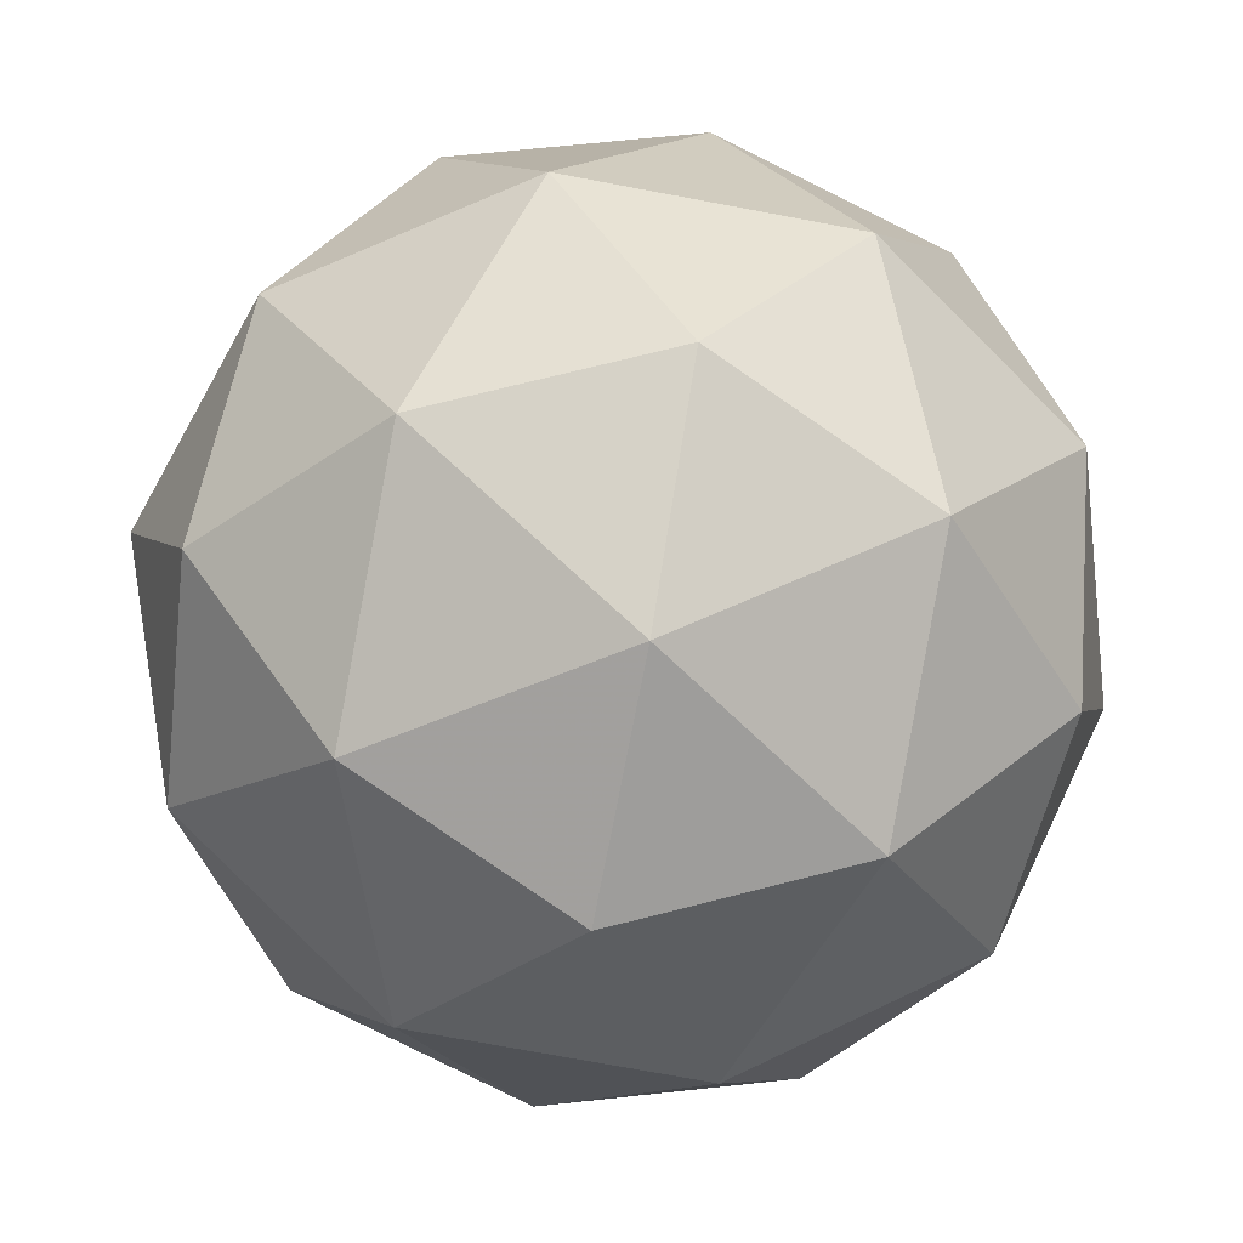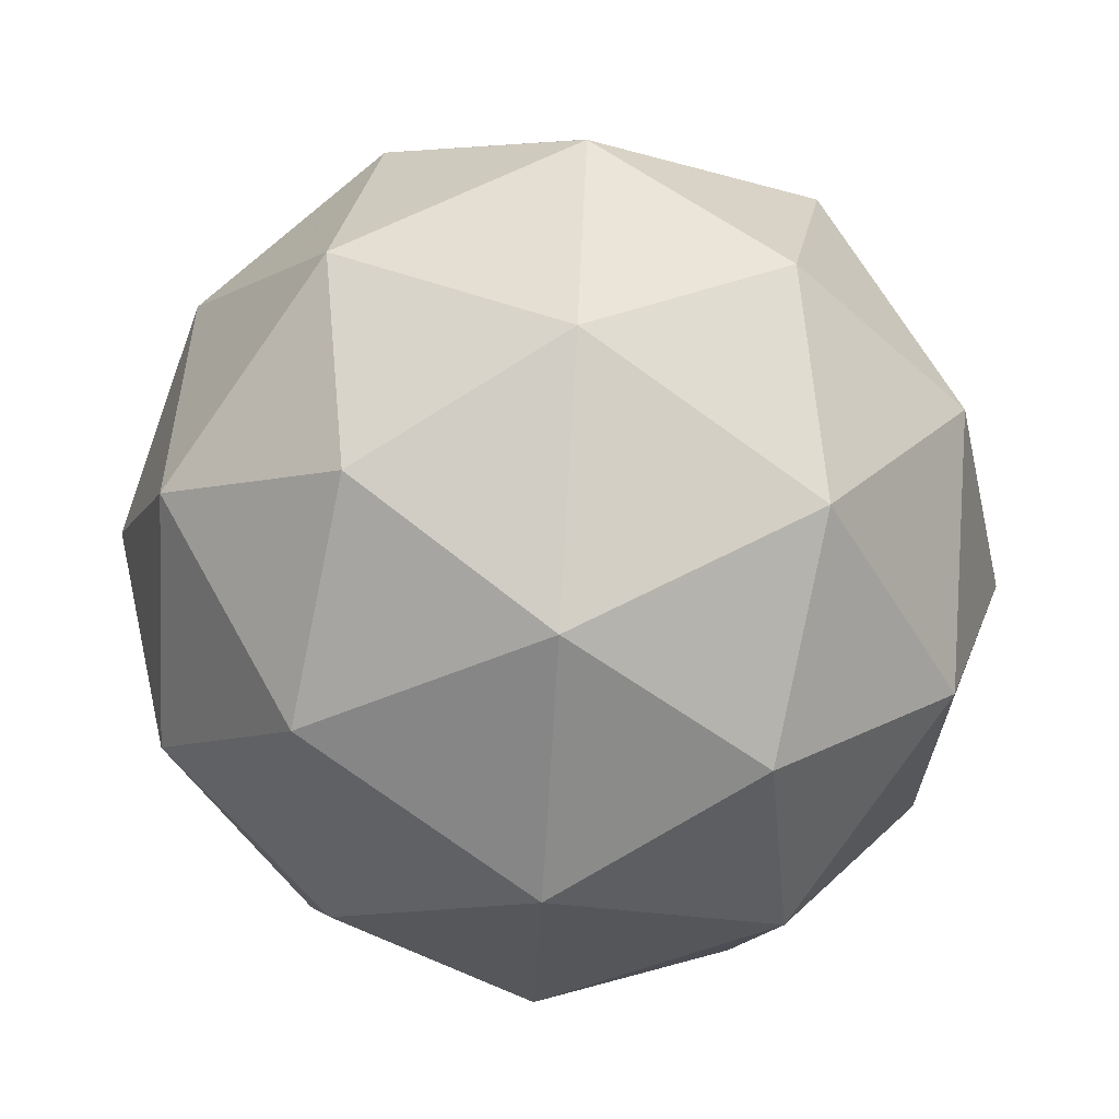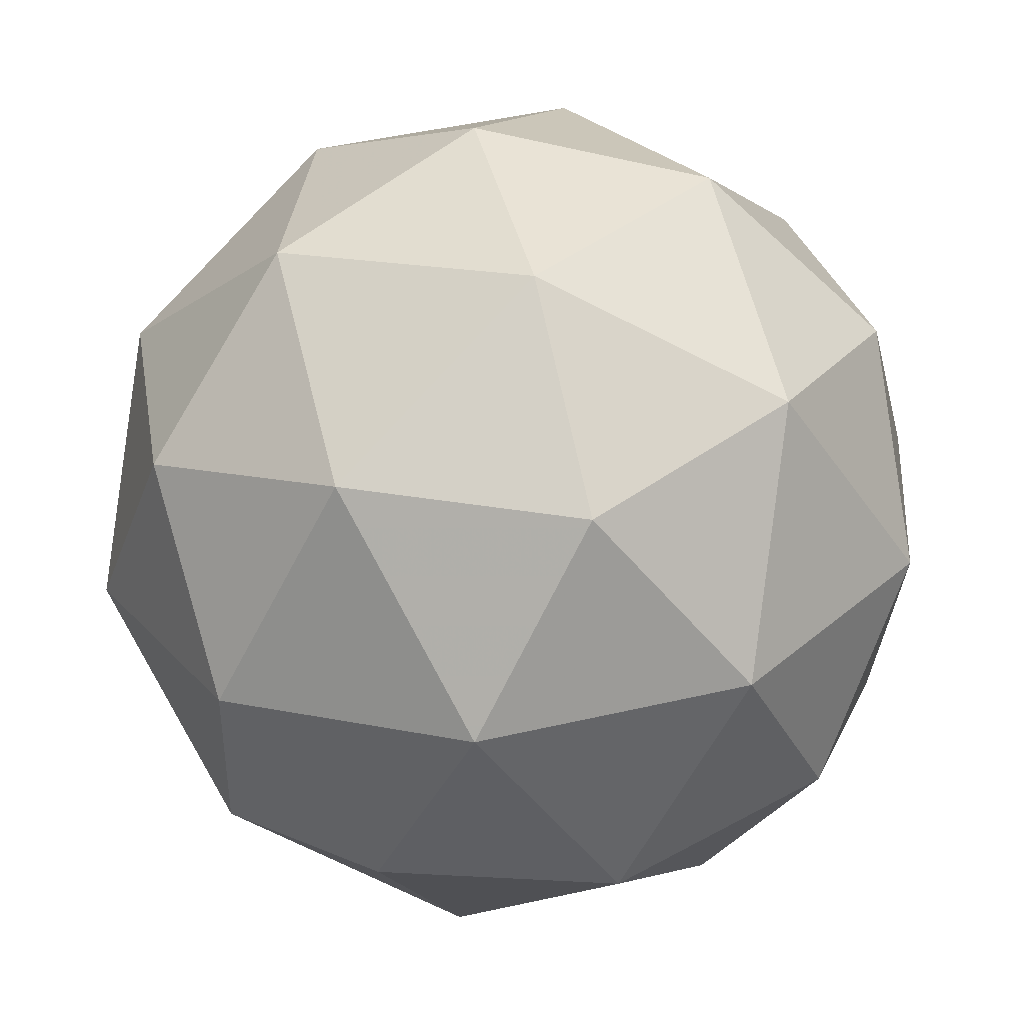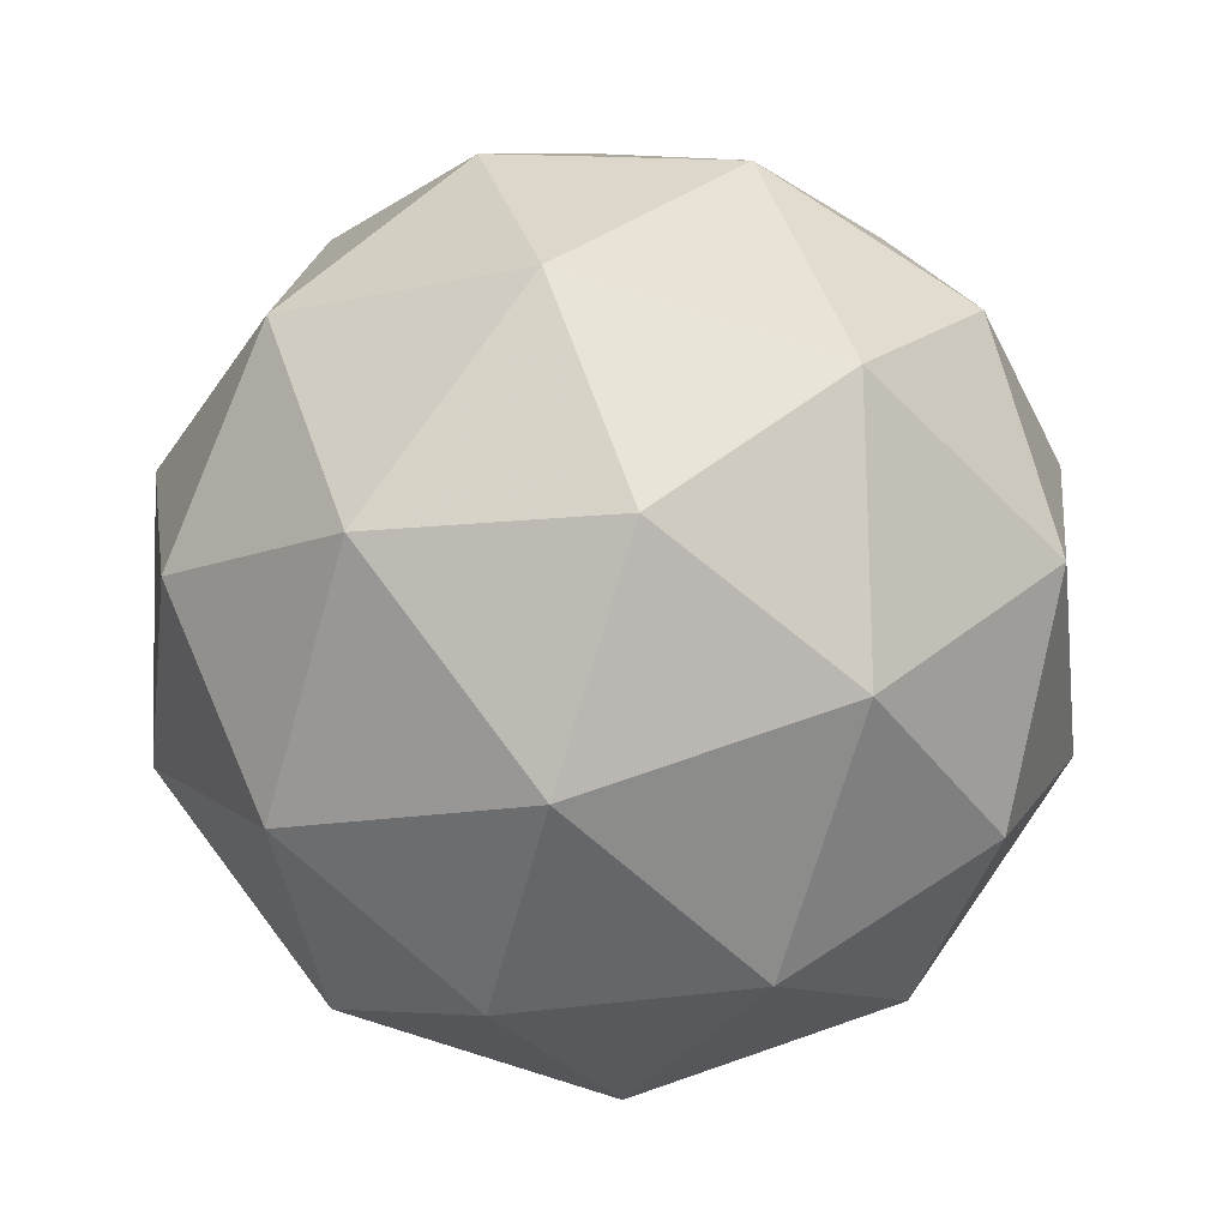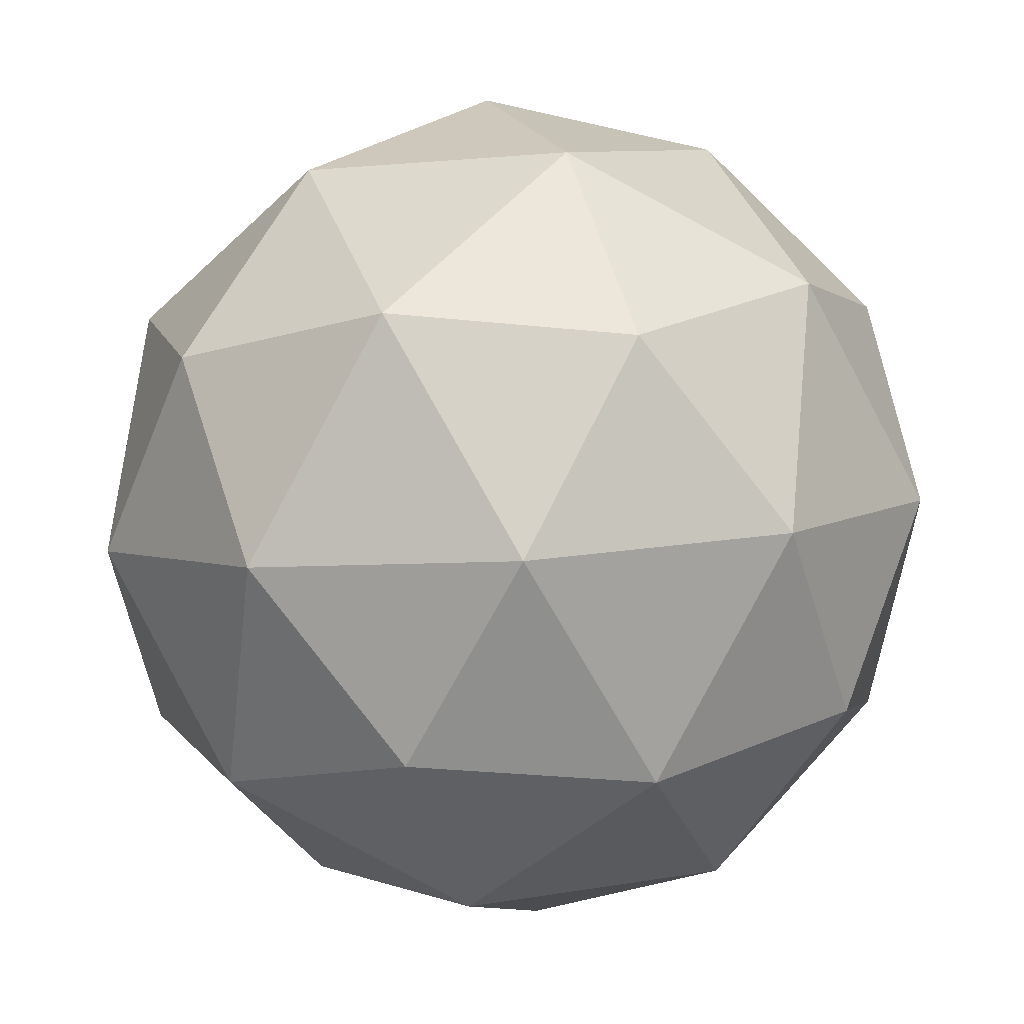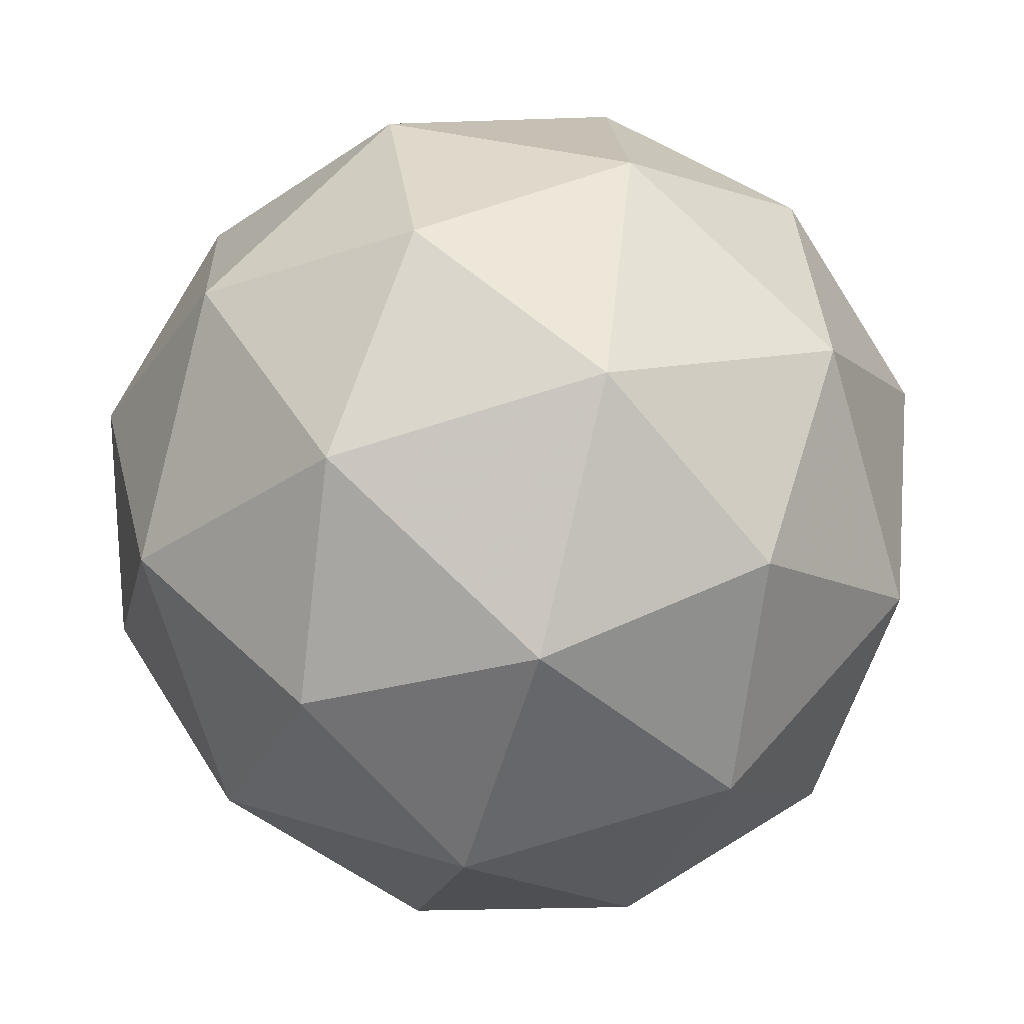
<metadata>
{"format":"obj","ext":"obj","renderer":"f3d","projection":"perspective","resolution":1024,"background":"white","views":[{"elev":48.1,"azim":-153.2,"up":"+Z"},{"elev":-73.7,"azim":10.7,"up":"+Y"},{"elev":15.3,"azim":-100.5,"up":"+Z"},{"elev":52.0,"azim":-61.9,"up":"+Y"},{"elev":-8.2,"azim":-106.6,"up":"+Z"},{"elev":43.6,"azim":-62.6,"up":"+Z"}]}
</metadata>
<code>
v 69.49 -21.73 -91.87
v 69.55 -21.72 -91.82
v 69.53 -21.66 -91.87
v 69.51 -21.69 -91.95
v 69.52 -21.78 -91.94
v 69.54 -21.79 -91.85
v 69.61 -21.68 -91.85
v 69.59 -21.66 -91.93
v 69.58 -21.74 -91.97
v 69.59 -21.8 -91.91
v 69.61 -21.76 -91.84
v 69.64 -21.73 -91.91
v 69.5 -21.69 -91.87
v 69.51 -21.72 -91.84
v 69.53 -21.68 -91.84
v 69.54 -21.76 -91.83
v 69.5 -21.77 -91.86
v 69.49 -21.71 -91.91
v 69.52 -21.67 -91.91
v 69.49 -21.76 -91.91
v 69.51 -21.74 -91.95
v 69.52 -21.79 -91.9
v 69.58 -21.74 -91.82
v 69.58 -21.79 -91.84
v 69.57 -21.66 -91.86
v 69.58 -21.69 -91.82
v 69.55 -21.67 -91.95
v 69.56 -21.65 -91.91
v 69.54 -21.76 -91.96
v 69.54 -21.71 -91.97
v 69.56 -21.81 -91.88
v 69.55 -21.8 -91.93
v 69.62 -21.72 -91.84
v 69.61 -21.66 -91.89
v 69.59 -21.7 -91.96
v 69.59 -21.78 -91.95
v 69.61 -21.79 -91.88
v 69.64 -21.7 -91.88
v 69.64 -21.75 -91.87
v 69.62 -21.69 -91.93
v 69.62 -21.73 -91.95
v 69.63 -21.77 -91.92
f 1 14 13
f 2 14 16
f 1 13 18
f 1 18 20
f 1 20 17
f 2 16 23
f 3 15 25
f 4 19 27
f 5 21 29
f 6 22 31
f 2 23 26
f 3 25 28
f 4 27 30
f 5 29 32
f 6 31 24
f 7 33 38
f 8 34 40
f 9 35 41
f 10 36 42
f 11 37 39
f 39 42 12
f 39 37 42
f 37 10 42
f 42 41 12
f 42 36 41
f 36 9 41
f 41 40 12
f 41 35 40
f 35 8 40
f 40 38 12
f 40 34 38
f 34 7 38
f 38 39 12
f 38 33 39
f 33 11 39
f 24 37 11
f 24 31 37
f 31 10 37
f 32 36 10
f 32 29 36
f 29 9 36
f 30 35 9
f 30 27 35
f 27 8 35
f 28 34 8
f 28 25 34
f 25 7 34
f 26 33 7
f 26 23 33
f 23 11 33
f 31 32 10
f 31 22 32
f 22 5 32
f 29 30 9
f 29 21 30
f 21 4 30
f 27 28 8
f 27 19 28
f 19 3 28
f 25 26 7
f 25 15 26
f 15 2 26
f 23 24 11
f 23 16 24
f 16 6 24
f 17 22 6
f 17 20 22
f 20 5 22
f 20 21 5
f 20 18 21
f 18 4 21
f 18 19 4
f 18 13 19
f 13 3 19
f 16 17 6
f 16 14 17
f 14 1 17
f 13 15 3
f 13 14 15
f 14 2 15

</code>
